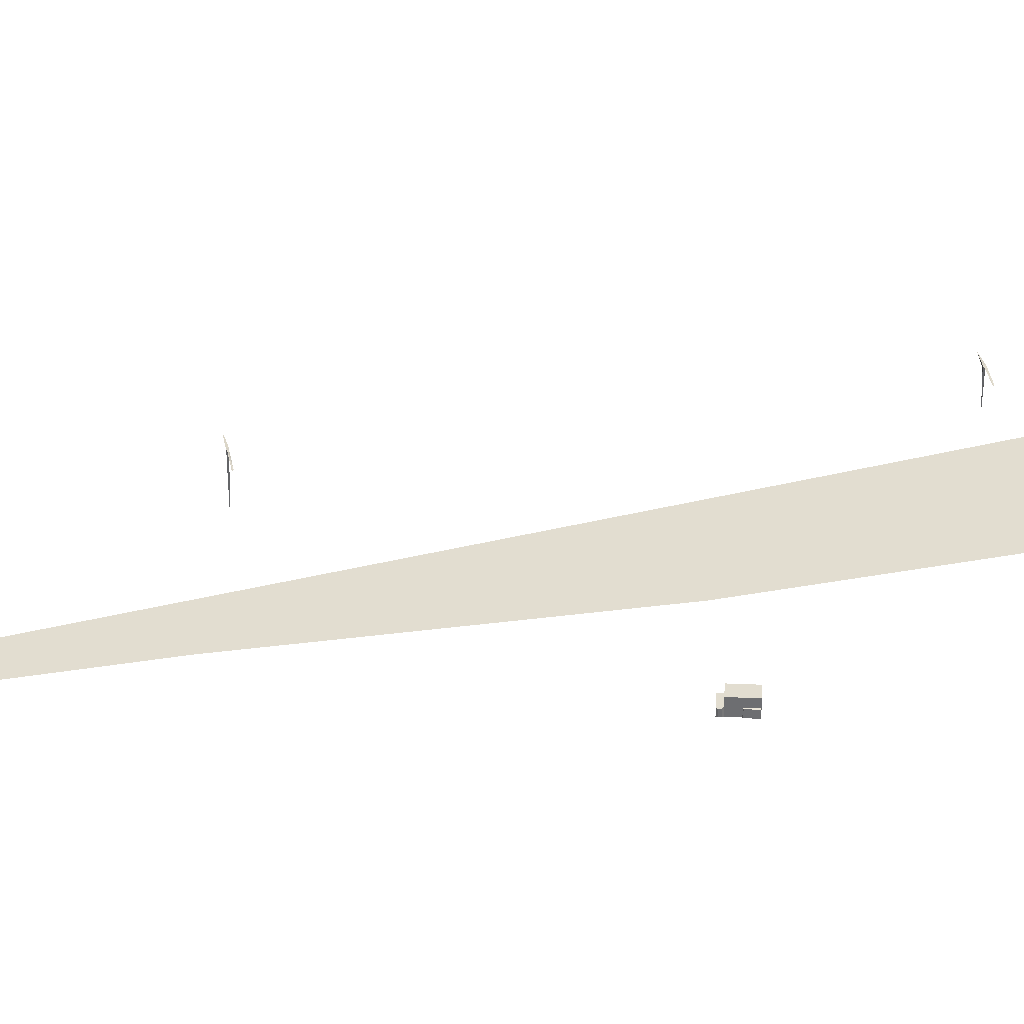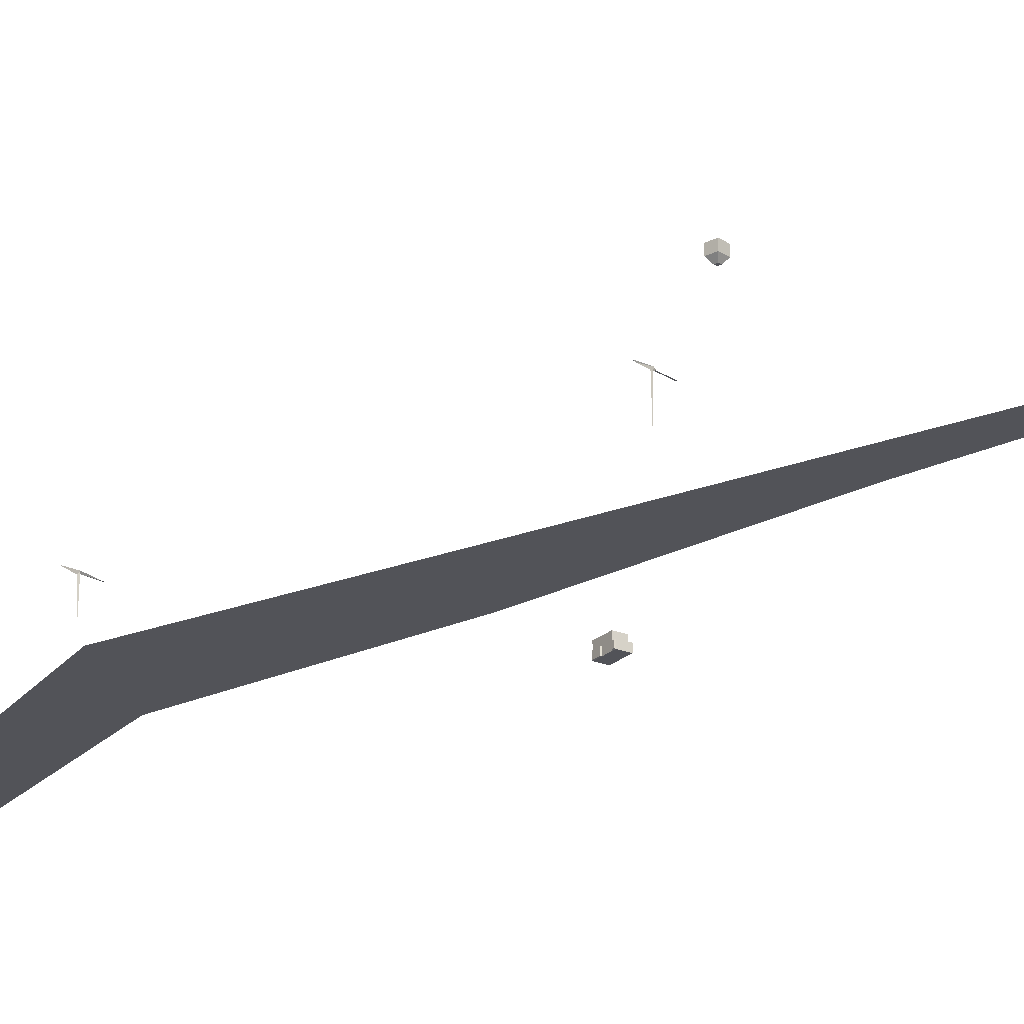
<metadata>
{"format":"obj","ext":"obj","renderer":"f3d","projection":"perspective","resolution":1024,"background":"white","views":[{"elev":35.3,"azim":78.8,"up":"+Y"},{"elev":-22.6,"azim":-48.6,"up":"+Y"}]}
</metadata>
<code>
o car_Cube.026
v 6.849 -0.1416 -23.14
v 6.921 0.4044 -23.22
v 7.089 -0.1611 -24.06
v 7.138 0.4368 -24.07
v 7.476 -0.1416 -22.98
v 7.454 0.4044 -23.09
v 7.71 -0.1611 -23.9
v 7.672 0.4368 -23.93
v 6.985 -0.1611 -23.65
v 6.921 0.1634 -23.22
v 7.011 0.4044 -23.58
v 7.089 0.1171 -24.06
v 7.405 -0.1749 -24
v 7.405 0.4368 -24
v 7.71 0.1171 -23.9
v 7.606 -0.1611 -23.49
v 7.545 0.4044 -23.44
v 7.454 0.1634 -23.09
v 7.175 -0.1749 -23.11
v 7.175 0.3786 -23.11
v 7.29 0.4368 -23.55
v 7.29 -0.1749 -23.55
v 7.175 0.1892 -23.11
v 7.545 0.1634 -23.44
v 7.405 0.131 -24
v 7.011 0.1634 -23.58
v 7.451 0.09759 -22.88
v 7.451 -0.1416 -22.88
v 7.125 -0.1749 -22.91
v 6.824 -0.1416 -23.04
v 6.824 0.09759 -23.04
v 7.125 0.131 -22.91
v 6.959 0.1892 -23.16
v 6.959 0.3786 -23.16
v 7.557 0.4368 -23.49
v 7.391 0.3786 -23.05
v 7.023 0.4368 -23.62
v 7.391 0.1892 -23.05
v 7.606 0.1171 -23.49
v 6.985 0.1171 -23.65
v 6.849 0.09759 -23.14
v 6.909 0.4368 -23.18
v 7.175 0.4368 -23.11
v 7.442 0.4368 -23.04
v 7.476 0.09759 -22.98
v 7.175 0.131 -23.11
v 7.442 0.131 -23.04
v 7.442 -0.1749 -23.04
v 6.909 -0.1749 -23.18
v 6.909 0.131 -23.18
v 7.392 0.131 -22.85
v 7.392 -0.1749 -22.85
v 6.859 -0.1749 -22.98
v 6.859 0.131 -22.98
v 7.138 0.131 -24.07
v 7.138 -0.1749 -24.07
v 7.672 0.131 -23.93
v 7.672 -0.1749 -23.93
v 7.557 -0.1749 -23.49
v 7.023 -0.1749 -23.62
v 7.557 0.131 -23.49
v 7.023 0.131 -23.62
f 62 37 4 55
f 25 14 8 57
f 24 17 6 18
f 23 20 34 33
f 22 59 48 19
f 21 37 42 43
f 35 21 43 44
f 8 14 21 35
f 14 4 37 21
f 60 22 19 49
f 56 13 22 60
f 13 58 59 22
f 49 19 29 53
f 47 46 32 51
f 38 36 20 23
f 59 61 47 48
f 7 15 39 16
f 57 8 35 61
f 13 25 57 58
f 56 55 25 13
f 55 4 14 25
f 9 40 12 3
f 49 50 62 60
f 10 2 11 26
f 29 32 54 53
f 52 51 32 29
f 5 45 27 28
f 46 50 54 32
f 19 48 52 29
f 41 1 30 31
f 2 10 50 42
f 6 17 35 44
f 11 2 42 37
f 18 6 44 47
f 24 18 47 61
f 17 24 61 35
f 10 26 62 50
f 26 11 37 62
f 33 34 42 50
f 34 20 43 42
f 36 38 47 44
f 20 36 44 43
f 23 33 50 46
f 38 23 46 47
f 45 5 48 47
f 1 41 50 49
f 28 27 51 52
f 31 30 53 54
f 27 45 47 51
f 30 1 49 53
f 5 28 52 48
f 41 31 54 50
f 3 12 55 56
f 15 7 58 57
f 7 16 59 58
f 9 3 56 60
f 39 15 57 61
f 16 39 61 59
f 12 40 62 55
f 40 9 60 62
o lamps.001_Cube.023
v -4.098 1.407 7.759
v -4.066 -0.7977 7.721
v -4.058 1.329 7.679
v -4.098 1.451 7.688
v -4.79 1.384 7.723
v -4.693 1.364 7.721
v -3.967 1.372 7.738
v -4.034 1.412 7.686
v -4.035 1.448 7.761
v -3.171 1.391 7.696
v -3.105 1.394 7.709
v -3.142 1.387 7.748
v -4.066 -0.7977 -12.53
v -4.066 1.454 -12.48
v -4.075 1.328 -12.49
v -4.097 1.45 -12.57
v -4.799 1.392 -12.51
v -4.785 1.383 -12.54
v -4.693 1.364 -12.53
v -4.035 1.395 -12.56
v -3.949 1.399 -12.51
v -3.95 1.416 -12.54
v -3.171 1.391 -12.55
v -3.109 1.393 -12.52
v -3.171 1.383 -12.5
v -4.155 1.291 -32.76
v -4.076 -0.1212 -32.77
v -4.061 1.427 -32.73
v -4.79 1.384 -32.77
v -4.693 1.364 -32.77
v -4.07 1.441 -32.81
v -4.022 1.351 -32.78
v -3.172 1.392 -32.8
v -3.109 1.393 -32.77
v -3.17 1.382 -32.74
v -4.066 -0.7977 -42.89
v -4.074 1.333 -42.85
v -4.066 1.466 -42.86
v -4.098 1.422 -42.93
v -4.79 1.384 -42.9
v -4.693 1.364 -42.89
v -4.035 1.395 -42.93
v -3.949 1.395 -42.88
v -3.95 1.416 -42.91
v -3.172 1.392 -42.92
v -3.109 1.393 -42.89
v -3.17 1.382 -42.87
f 63 68 65
f 68 67 66
f 66 67 63
f 69 73 71
f 78 76 82
f 76 81 77
f 81 79 80
f 77 82 83
f 84 85 82
f 85 86 87
f 90 88 89
f 92 91 93
f 93 91 90
f 94 96 90
f 95 96 97
f 101 100 104
f 99 103 101
f 100 103 99
f 100 102 103
f 104 105 99
f 106 107 104
f 107 108 109
f 63 65 64
f 65 71 64
f 71 63 64
f 65 66 70
f 71 70 69
f 65 68 66
f 63 67 68
f 69 72 74
f 72 71 73
f 78 81 80
f 69 74 73
f 72 73 74
f 77 78 75
f 78 82 75
f 82 77 75
f 76 80 79
f 83 85 87
f 76 79 81
f 76 77 83
f 82 83 84
f 85 83 86
f 83 87 86
f 94 95 97
f 93 94 89
f 94 90 89
f 71 66 63
f 88 93 89
f 90 91 92
f 95 90 96
f 105 107 109
f 94 97 96
f 99 101 98
f 101 104 98
f 104 99 98
f 101 103 102
f 101 102 100
f 100 99 105
f 104 105 106
f 107 105 108
f 105 109 108
f 90 92 88
f 94 93 95
f 88 92 93
f 95 93 90
f 71 65 70
f 69 70 72
f 72 70 71
f 78 77 81
f 76 78 80
f 83 82 85
f 82 76 83
f 85 84 83
f 71 70 66
f 105 104 107
f 104 100 105
f 107 106 105
o sign_stub_Cube.020
v -10.35 -0.199 -5.338
v -10.5 -0.004039 -5.2
v -10.35 -0.199 -5.472
v -10.5 -0.004039 -5.611
v -10.22 -0.199 -5.338
v -10.07 -0.004039 -5.2
v -10.22 -0.199 -5.472
v -10.07 -0.004039 -5.611
v -10.5 0.3327 -5.2
v -10.5 0.3327 -5.611
v -10.07 0.3327 -5.611
v -10.07 0.3327 -5.2
f 110 111 113 112
f 112 113 117 116
f 116 117 115 114
f 114 115 111 110
f 112 116 114 110
f 111 115 121 118
f 117 113 119 120
f 118 121 120 119
f 113 111 118 119
f 115 117 120 121
o coop.001_Cube.031
v -2.003 0.3181 -0.9902
v -2.059 0.613 -0.9968
v -1.9 0.3181 -1.867
v -1.956 0.613 -1.873
v -2.003 0.5266 -0.9902
v -1.9 0.5266 -1.867
v -2.104 0.3282 -1.88
v -2.211 0.5165 -1.025
v -2.207 0.3282 -1.024
v -2.105 0.5266 -1.891
v -2.207 0.4123 -1.024
v -2.107 0.5165 -1.881
v -2.11 0.4326 -1.881
v -2.207 0.4326 -1.025
v -2.208 0.3181 -1.014
v -2.208 0.5266 -1.014
v -2.105 0.3181 -1.891
v -2.105 0.4224 -1.891
v -2.198 0.3282 -1.023
v -2.198 0.4123 -1.023
v -2.105 0.4123 -1.881
v -1.489 0.3303 -0.9405
v -1.491 0.3495 -0.9302
v -1.735 0.3495 -0.9589
v -1.734 0.3303 -0.9692
v -1.762 0.223 -0.7275
v -1.513 0.2453 -0.7395
v -1.523 0.1987 -0.6542
v -1.764 0.2006 -0.6862
v -1.778 0.1234 -0.5898
v -1.534 0.1475 -0.5587
v -1.779 0.1475 -0.5874
v -1.542 0.1061 -0.4906
v -1.787 0.1061 -0.5193
v -1.534 0.124 -0.562
v -1.801 0.03216 -0.3974
v -1.561 0.007252 -0.3277
v -1.821 -0.07178 -0.2262
v -1.82 -0.09046 -0.2374
v -1.575 -0.09046 -0.2086
v -1.577 -0.07178 -0.1974
v -1.515 0.2912 -0.8249
v -1.518 0.2806 -0.7996
v -1.739 0.2781 -0.8269
v -1.753 0.2149 -0.7055
v -1.532 0.2124 -0.6808
v -1.534 0.2039 -0.6574
v -1.546 0.1513 -0.5562
v -1.549 0.1331 -0.5318
v -1.77 0.1305 -0.558
v -1.558 0.08177 -0.4518
v -1.562 0.06713 -0.4234
v -1.783 0.06521 -0.4505
v -1.574 -0.000888 -0.3156
v -1.578 -0.01528 -0.2876
v -1.799 -0.01719 -0.3148
v -1.736 0.2945 -0.8491
v -1.515 0.3011 -0.8196
v -1.739 0.288 -0.8216
v -1.532 0.2223 -0.6755
v -1.756 0.2105 -0.6798
v -1.768 0.1478 -0.5825
v -1.771 0.143 -0.5564
v -1.78 0.08417 -0.4764
v -1.559 0.09136 -0.4461
v -1.784 0.07481 -0.4448
v -1.796 0.00151 -0.3402
v -1.575 0.008707 -0.3099
v -1.8 -0.007599 -0.309
v -2.067 0.2756 -0.9843
v -1.96 0.2756 -1.887
v -1.163 0.2756 -0.8782
v -1.057 0.2756 -1.781
v -1.615 1.09 -0.9234
v -1.075 0.3282 -1.791
v -1.516 1.119 -1.833
v -2.047 0.3282 -0.9742
v -1.939 0.3282 -1.892
v -1.966 0.2756 -1.896
v -2.071 0.3262 -1.002
v -1.163 0.7693 -0.8802
v -1.057 0.7722 -1.779
v -1.048 0.2756 -1.788
v -1.156 0.2756 -0.8695
v -1.153 0.3253 -0.8937
v -1.147 0.7388 -1.334
v -2.026 0.3262 -0.9972
v -1.102 0.3761 -1.718
v -2.064 0.2756 -1.061
v -1.941 0.3282 -1.877
v -1.614 1.087 -0.9373
v -1.958 0.7736 -1.881
v -1.883 0.2756 -1.885
v -1.271 0.938 -1.804
v -1.066 0.2756 -1.705
v -1.24 0.2756 -0.8801
v -1.968 0.2756 -1.811
v -1.133 0.2756 -1.79
v -1.048 0.5321 -1.788
v -1.991 0.2756 -0.9754
v -1.622 1.123 -0.9341
v -1.892 0.2756 -1.802
v -1.198 0.7388 -0.899
v -2.047 0.7499 -0.9742
v -1.183 0.3282 -0.8727
v -1.075 0.7499 -1.791
v -1.939 0.7499 -1.892
v -1.183 0.7506 -0.8727
v -1.969 0.738 -1.871
v -1.969 0.3262 -1.871
v -1.051 0.5321 -1.764
v -1.051 0.3253 -1.764
v -1.051 0.7388 -1.764
v -1.145 0.5491 -1.351
v -1.173 0.7388 -1.116
v -1.102 0.4813 -1.718
v -1.122 0.7388 -1.551
v -2.026 0.738 -0.9972
v -1.198 0.3253 -0.899
v -1.181 0.3282 -0.8877
v -1.181 0.7505 -0.8879
v -1.077 0.3282 -1.776
v -2.046 0.3282 -0.9892
v -1.509 1.09 -1.827
v -1.077 0.7499 -1.776
v -1.941 0.7499 -1.877
v -2.046 0.7504 -0.9894
v -1.924 0.738 -1.865
v -1.096 0.7388 -1.769
v -1.924 0.3262 -1.865
v -1.05 0.5321 -1.776
v -2.071 0.738 -1.002
v -1.507 1.09 -1.842
v -1.153 0.7388 -0.8937
v -1.377 0.938 -0.9053
v -1.23 0.2756 -0.9633
v -1.074 0.5321 -1.766
v -1.626 0.6543 -0.9399
v -1.626 0.3532 -0.9399
v -1.808 0.3532 -0.9614
v -1.71 0.3532 -1.435
v -1.71 0.6543 -1.435
v -1.419 0.3532 -0.9155
v -1.808 0.6543 -0.9614
v -1.419 0.6543 -0.9155
v -1.614 0.3282 -0.9372
v -1.606 0.6543 -0.9376
v -1.622 0.6543 -0.9747
v -1.622 0.3532 -0.9747
v -1.804 0.3532 -0.9962
v -1.325 0.3532 -1.78
v -1.325 0.6543 -1.78
v -1.431 0.3532 -1.098
v -1.804 0.6543 -0.9962
v -1.431 0.6543 -1.098
v -1.394 0.6543 -0.9126
v -1.452 0.9335 -0.9194
v -1.775 0.6752 -0.9575
v -1.775 0.9335 -0.9575
v -1.619 0.9128 -0.9382
v -1.452 0.6752 -0.9194
v -1.608 0.696 -0.9354
v -1.777 0.9335 -0.9448
v -1.453 0.9335 -0.9068
v -1.777 0.6752 -0.9448
v -1.453 0.6752 -0.9068
v -1.76 0.9163 -0.9428
v -1.47 0.9163 -0.9088
v -1.76 0.6924 -0.9428
v -1.47 0.6924 -0.9088
v -1.608 0.915 -0.9374
v -1.756 0.6946 -0.9546
v -1.619 0.6938 -0.9385
v -1.756 0.9142 -0.954
v -1.471 0.9142 -0.9205
v -1.472 0.6946 -0.9211
v -2.074 0.2756 -0.9774
v -1.148 0.2756 -0.9536
v -1.142 0.2756 -1.714
v -1.982 0.2756 -1.052
v -1.883 -0.04943 -1.878
v -1.066 -0.04943 -1.705
v -1.239 -0.1225 -0.8872
v -1.968 -0.04943 -1.811
v -1.133 -0.1225 -1.79
v -1.154 -0.1225 -0.9544
v -1.991 -0.04943 -0.9754
v -1.142 -0.04943 -1.714
v -1.892 -0.04943 -1.802
v -1.982 -0.04943 -1.052
v -2.067 -0.1225 -0.9843
v -1.96 -0.1225 -1.887
v -1.057 -0.1225 -1.781
v -1.163 -0.1225 -0.8782
v -1.892 -0.1225 -1.802
v -2.058 -0.1225 -1.06
v -1.23 -0.1225 -0.9633
v -1.065 -0.0931 -1.683
v -1.141 -0.0931 -1.692
v -1.98 -0.04943 -1.058
v -2.056 -0.04943 -1.067
v -1.065 -0.1661 -1.683
v -1.141 -0.1661 -1.692
v -1.98 -0.1225 -1.058
v -2.056 -0.1225 -1.067
v -1.509 -0.04859 -1.799
v -1.458 -0.04943 -1.714
v -1.233 -0.04943 -0.9635
v -1.242 -0.04943 -0.8873
v -1.449 -0.1225 -1.79
v -1.458 -0.1225 -1.714
v -1.233 -0.1225 -0.9635
v -1.242 -0.1225 -0.8873
v -1.201 0.5491 -0.9164
v -1.199 0.7219 -0.9161
v -1.175 0.7219 -1.1
v -1.02 0.7219 -1.351
v -1.124 0.5491 -1.569
v -1.122 0.7219 -1.568
v -1.173 0.7219 -1.134
v -1.177 0.5491 -1.1
v -1.184 0.7219 -1.101
v -1.124 0.5491 -1.535
v -1.155 0.5491 -1.352
v -1 0.7219 -1.535
v -1.101 0.5491 -1.752
v -1.102 0.7219 -1.752
v -1.152 0.5491 -1.317
v -1.18 0.5491 -1.134
v -1.153 0.7219 -1.317
v -1.048 0.7632 -1.788
v -1.499 1.119 -1.827
v -1.156 0.7632 -0.8695
v -1.603 1.119 -0.9353
v -1.854 0.938 -0.9647
v -1.163 0.7774 -0.8802
v -1.377 0.9462 -0.9053
v -1.836 0.9583 -0.9593
v -1.271 0.9462 -1.804
v -1.73 0.9583 -1.858
v -1.516 1.127 -1.833
v -1.966 0.7632 -1.896
v -2.074 0.7632 -0.9774
v -1.615 1.125 -0.9234
v -1.507 1.125 -1.842
v -1.73 0.9502 -1.858
v -1.836 0.9502 -0.9593
v -1.394 0.9531 -0.9107
v -2.063 0.7735 -0.9893
v -1.29 0.9539 -1.803
v -1.749 0.9384 -1.857
v -1.096 0.5321 -1.769
v -1.096 0.3253 -1.769
v -1.198 0.5321 -0.899
v -1.193 0.3761 -0.9494
v -1.193 0.4813 -0.9494
v -1.171 0.5491 -1.133
v -1.18 0.3761 -0.9479
v -1.18 0.4813 -0.9479
v -1.09 0.4813 -1.717
v -1.09 0.3761 -1.717
v -1.137 -0.0931 -0.958
v -1.214 -0.0931 -0.9669
v -1.214 -0.1661 -0.9669
v -1.076 -0.0931 -1.48
v -1.152 -0.0931 -1.489
v -1.152 -0.1661 -1.489
f 122 136 138
f 126 122 124
f 129 137 133
f 133 137 131
f 135 137 129
f 129 134 135
f 132 135 142
f 142 135 139
f 142 141 132
f 184 183 171
f 148 156 143
f 151 147 146
f 179 164 163
f 158 161 156
f 182 166 150
f 160 159 157
f 160 157 151
f 162 161 158
f 150 166 147
f 126 127 125 123
f 186 173 172
f 189 176 175
f 178 179 163
f 373 258 250
f 257 299 307
f 217 301 223
f 223 300 299
f 364 198 225
f 363 254 228
f 220 196 227
f 364 253 201
f 230 253 364
f 220 252 233
f 354 206 255
f 342 337 343
f 238 250 255
f 375 206 240
f 268 259 267
f 212 229 195
f 225 248 195
f 246 227 196
f 246 254 227
f 243 196 199
f 247 228 254
f 248 225 198
f 243 211 247
f 244 265 248
f 239 253 230
f 251 231 201
f 239 201 253
f 240 206 233
f 251 230 231
f 376 209 382
f 237 377 381
f 354 255 234
f 234 252 220
f 234 232 252
f 252 232 233
f 231 230 363
f 195 229 365
f 229 226 354
f 228 199 363
f 225 195 364
f 227 254 366
f 200 210 231
f 204 214 196
f 205 299 206
f 298 217 198
f 191 210 317
f 221 191 312
f 217 257 318
f 210 223 301
f 367 368 359
f 222 197 362
f 215 256 358
f 217 223 257
f 257 223 299
f 241 226 229
f 211 199 228
f 374 233 232
f 232 234 250
f 260 259 269
f 263 262 272
f 260 267 259
f 261 244 267
f 262 263 268
f 264 262 267
f 266 277 268
f 264 241 277
f 271 270 269
f 272 274 276
f 264 266 276
f 265 261 271
f 262 264 274
f 261 260 270
f 266 263 273
f 265 275 269
f 279 265 259
f 282 259 268
f 282 277 242
f 280 278 212
f 278 242 212
f 279 280 248
f 296 297 291
f 297 294 291
f 282 278 285
f 293 295 288
f 293 290 291
f 280 279 286
f 288 289 285
f 290 286 287
f 290 288 284
f 291 287 285
f 280 284 285
f 295 292 289
f 279 282 287
f 281 292 295
f 297 283 294
f 283 297 296
f 294 281 295
f 210 191 298
f 214 192 200
f 216 194 204
f 217 193 205
f 218 210 200
f 219 214 204
f 221 217 298
f 300 216 299
f 308 312 334
f 300 219 306
f 192 214 302
f 216 300 309
f 194 216 303
f 214 223 310
f 193 217 304
f 223 218 305
f 218 192 313
f 301 221 308
f 219 194 314
f 210 301 311
f 299 193 315
f 304 318 307
f 313 316 325
f 313 302 327
f 309 306 324
f 385 383 386 388
f 321 322 326
f 305 313 326
f 314 323 324
f 314 303 319
f 310 305 322
f 303 309 320
f 316 310 321
f 329 330 334
f 327 328 332
f 311 308 330
f 302 310 328
f 317 311 329
f 312 317 333
f 313 331 332
f 310 316 332
f 375 378 342
f 375 335 336
f 224 336 337
f 378 236 337
f 238 207 338
f 344 238 346
f 373 347 339
f 344 339 340
f 250 238 340
f 373 250 348
f 378 235 349
f 207 236 341
f 235 207 351
f 335 342 343
f 345 344 346
f 339 347 348
f 350 349 351
f 338 235 345
f 341 378 350
f 203 352 366
f 367 197 366
f 203 202 354
f 368 364 365
f 256 365 354
f 197 222 365
f 215 366 371
f 256 215 369
f 357 203 360
f 357 360 358
f 222 362 361
f 215 360 203
f 256 202 357
f 197 367 361
f 356 370 364
f 369 355 365
f 370 213 363
f 213 372 363
f 355 353 366
f 356 364 368
f 372 356 368
f 369 371 353
f 237 209 374
f 376 377 375
f 209 376 240
f 377 237 344
f 237 373 344
f 379 382 381
f 209 237 381
f 377 376 379
f 257 307 318
f 255 224 236
f 364 195 365
f 363 199 200
f 220 227 352
f 354 226 205
f 365 229 354
f 364 201 298
f 230 364 363
f 220 233 204
f 238 255 207
f 244 198 267
f 246 247 245
f 226 267 198
f 267 226 241
f 242 229 212
f 212 195 248
f 246 196 243
f 245 254 246
f 243 199 211
f 247 254 245
f 248 198 244
f 243 247 246
f 251 201 208
f 224 206 375
f 224 255 206
f 239 230 249
f 234 255 250
f 208 201 239
f 240 233 374
f 249 230 251
f 208 239 251
f 376 382 379
f 235 344 345
f 377 380 381
f 251 239 249
f 206 354 205
f 354 234 352
f 234 220 352
f 231 363 200
f 196 220 204
f 254 363 366
f 227 366 352
f 198 364 298
f 207 255 236
f 210 298 201
f 210 201 231
f 241 242 277
f 214 200 199
f 214 199 196
f 299 233 206
f 299 204 233
f 217 226 198
f 217 205 226
f 223 214 300
f 191 317 312
f 221 312 308
f 217 318 304
f 367 359 361
f 202 203 357
f 215 358 360
f 241 229 242
f 211 228 247
f 374 258 373
f 374 232 258
f 232 250 258
f 260 269 270
f 263 272 273
f 261 267 260
f 262 268 267
f 264 267 241
f 261 265 244
f 266 268 263
f 264 277 266
f 271 269 275
f 272 276 273
f 264 276 274
f 265 271 275
f 262 274 272
f 261 270 271
f 266 273 276
f 265 269 259
f 279 248 265
f 282 268 277
f 280 212 248
f 279 259 282
f 282 242 278
f 296 291 289
f 282 285 287
f 293 288 290
f 293 291 294
f 280 286 284
f 288 285 284
f 290 287 291
f 290 284 286
f 291 285 289
f 280 285 278
f 295 289 288
f 279 287 286
f 296 289 292
f 292 294 283
f 281 294 292
f 283 296 292
f 294 295 293
f 216 204 299
f 218 200 192
f 219 204 194
f 299 205 193
f 221 298 191
f 300 214 219
f 223 210 218
f 301 217 221
f 308 334 330
f 300 306 309
f 192 302 313
f 216 309 303
f 194 303 314
f 214 310 302
f 193 304 315
f 223 305 310
f 218 313 305
f 301 308 311
f 219 314 306
f 210 311 317
f 299 315 307
f 304 307 315
f 313 325 326
f 313 327 331
f 309 324 320
f 319 324 323
f 321 326 325
f 305 326 322
f 314 324 306
f 314 319 323
f 310 322 321
f 303 320 319
f 316 321 325
f 329 334 333
f 327 332 331
f 311 330 329
f 302 328 327
f 317 329 333
f 312 333 334
f 313 332 316
f 310 332 328
f 375 342 335
f 375 336 224
f 224 337 236
f 378 337 342
f 235 338 207
f 238 338 346
f 373 339 344
f 344 340 238
f 250 340 348
f 373 348 347
f 378 341 236
f 207 341 351
f 235 351 349
f 335 343 336
f 345 346 338
f 339 348 340
f 350 351 341
f 378 349 350
f 337 336 343
f 203 366 215
f 367 366 363
f 203 354 352
f 368 365 222
f 256 354 202
f 197 365 366
f 215 371 369
f 256 369 365
f 222 361 359
f 222 359 368
f 256 357 358
f 197 361 362
f 371 366 353
f 370 363 364
f 355 366 365
f 372 367 363
f 372 368 367
f 372 213 370
f 369 353 355
f 372 370 356
f 237 374 373
f 376 375 240
f 209 240 374
f 377 344 235
f 377 378 375
f 377 235 378
f 379 381 380
f 209 381 382
f 377 379 380
f 136 122 126 137
f 127 139 131 125
f 127 126 124
f 123 125 131 137
f 124 122 138
f 126 123 137
f 124 138 139 127
f 139 134 133 131
f 137 132 130 136
f 134 139 135
f 129 133 134
f 138 136 130 128
f 132 137 135
f 138 128 142 139
f 128 140 141 142
f 140 130 132 141
f 128 130 140
f 146 145 144 143
f 151 146 143 156
f 149 150 153 152
f 144 148 143
f 146 147 145
f 151 150 147
f 148 149 156
f 149 152 156
f 151 153 150
f 151 156 161 160
f 152 154 156
f 151 155 153
f 185 186 172
f 154 158 156
f 151 157 155
f 161 162 159 160
f 163 144 145 178
f 164 148 144 163
f 165 147 148 164
f 145 147 165 178
f 167 148 147 166
f 149 148 167 168
f 152 153 183 169
f 149 168 150
f 170 154 152 169
f 155 154 170 171
f 183 153 155 171
f 154 155 185 172
f 173 158 154 172
f 157 158 173 174
f 155 157 174 185
f 158 157 188 175
f 176 162 158 175
f 159 162 176 177
f 157 159 177 188
f 179 178 180 164
f 181 166 182 168
f 169 183 184 170
f 186 185 187 173
f 189 188 190 176
f 188 189 175
f 167 181 168
f 174 187 185
f 164 180 165
f 177 190 188
f 168 182 150
f 170 184 171
f 173 187 174
f 176 190 177
f 166 181 167
f 165 180 178
f 383 385 384
f 386 387 388
f 319 320 324
f 384 385 388 387
f 383 384 387 386
o path_Plane.002
v 1.293 -0.1051 -2.469
v 6.357 -0.1051 -49.81
v 2.758 -0.1051 -23.72
v -2.782 -0.1051 -33.82
v 2.484 -0.1051 -10.64
v 1.146 -0.1051 7.892
v 2.893 -0.1051 8.995
v 2.109 -0.1051 -36.52
v 4.272 -0.1051 -52.07
v -1.68 -0.1051 13.08
v 1.334 -0.1051 12.88
f 390 397 396
f 397 392 396
f 389 391 396 392
f 389 394 395 393
f 393 391 389
f 399 395 394 398

</code>
